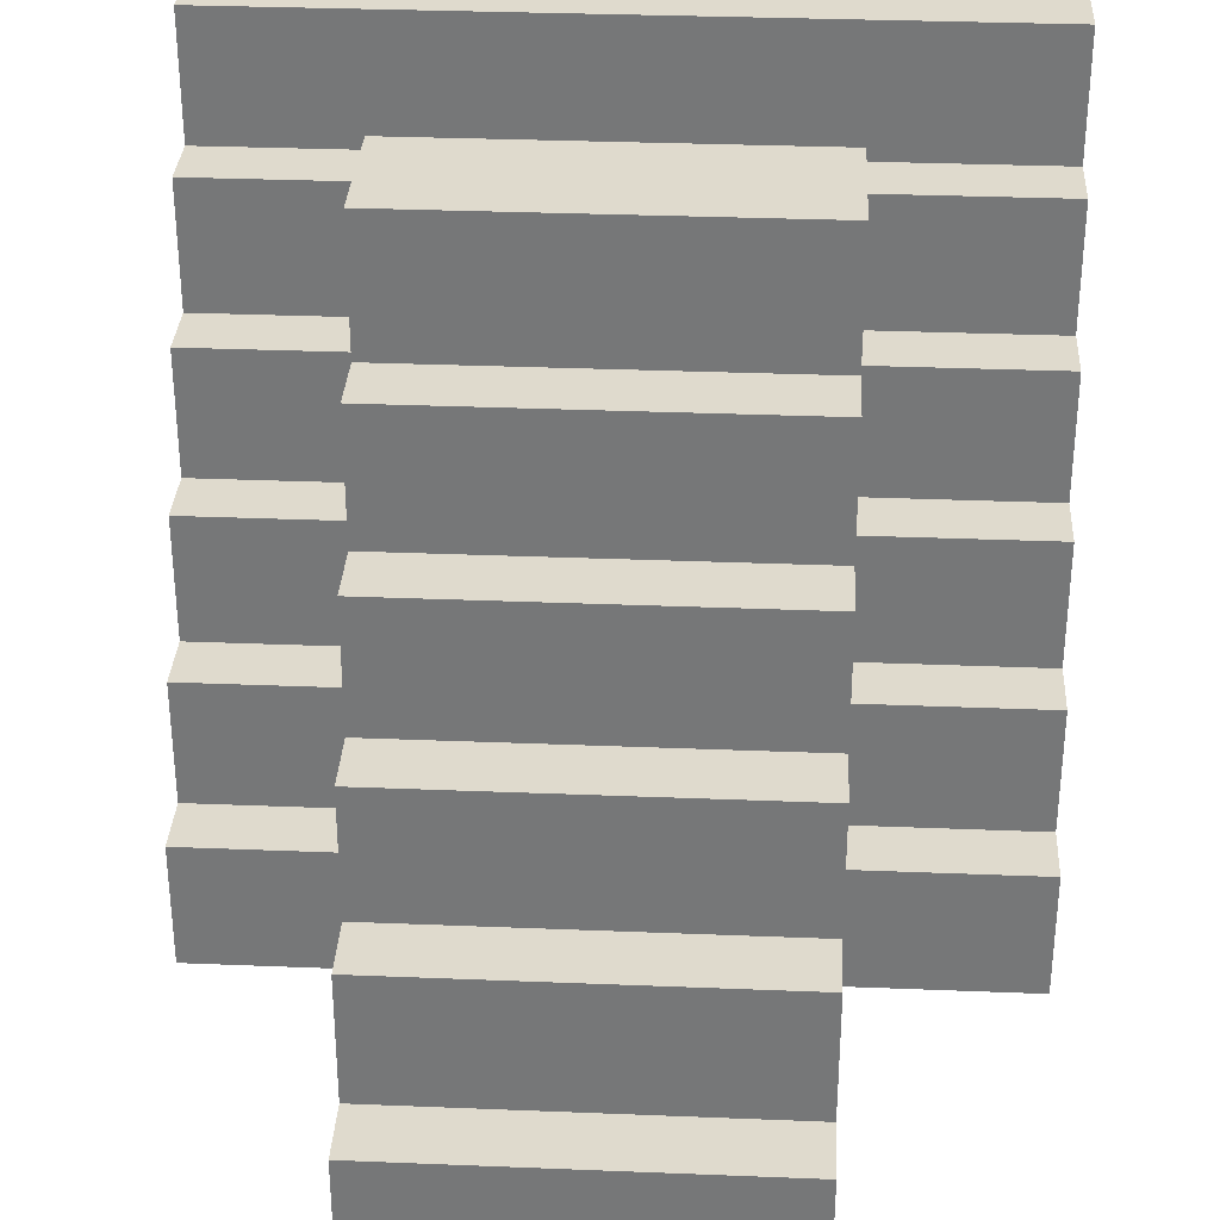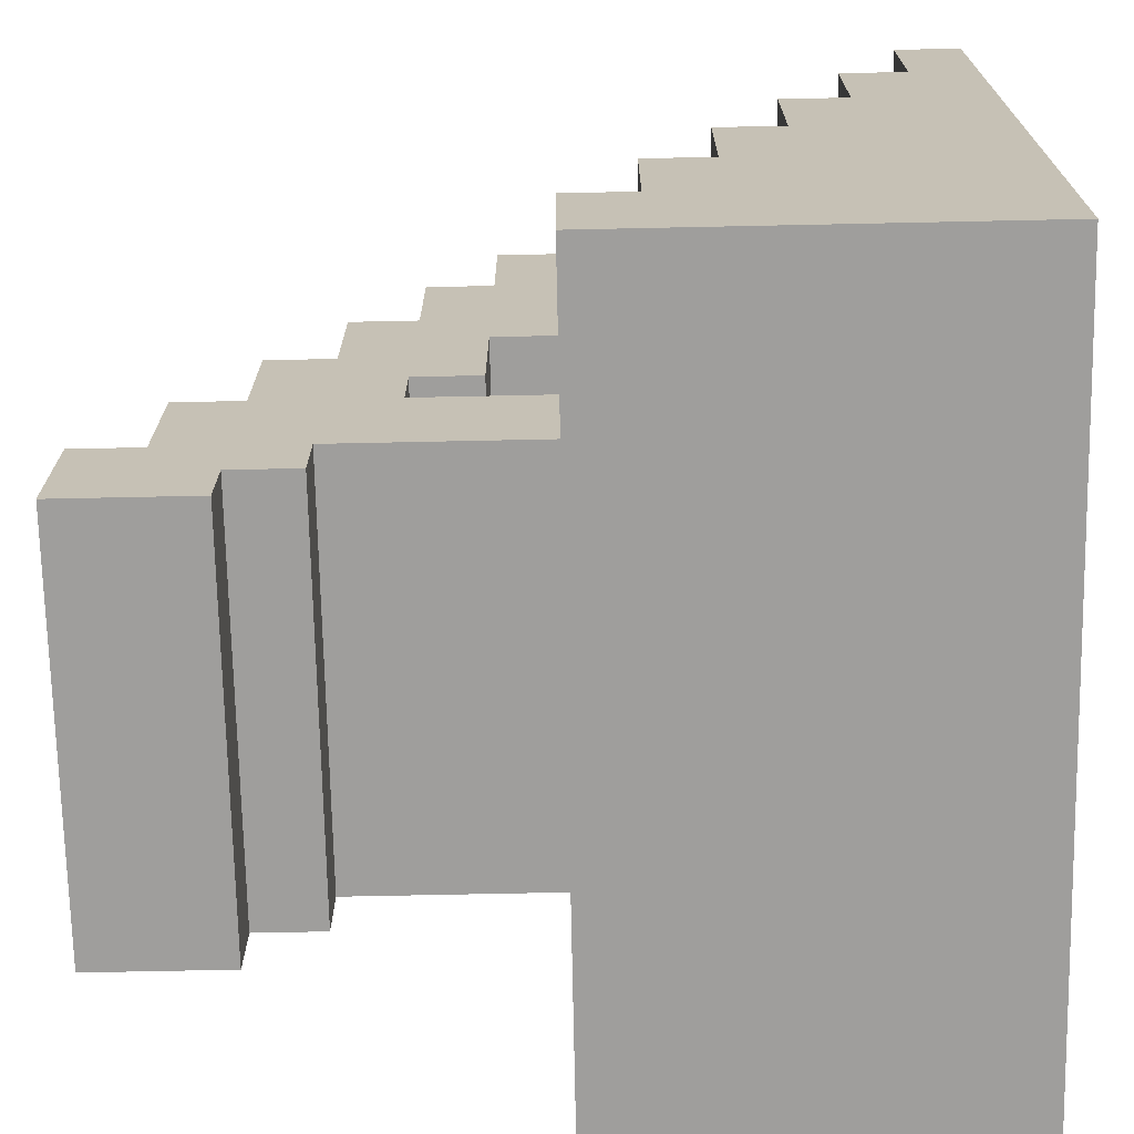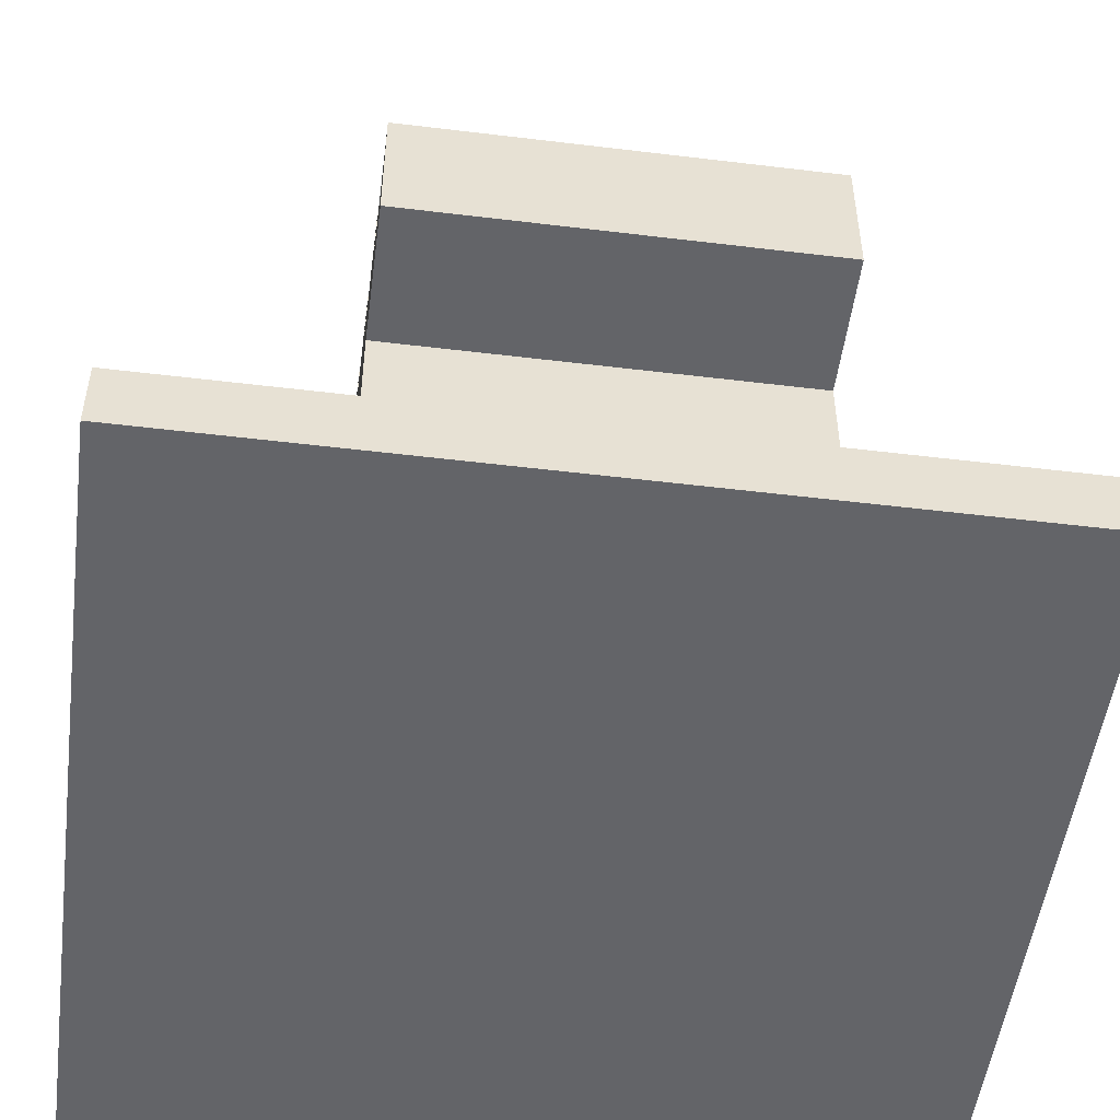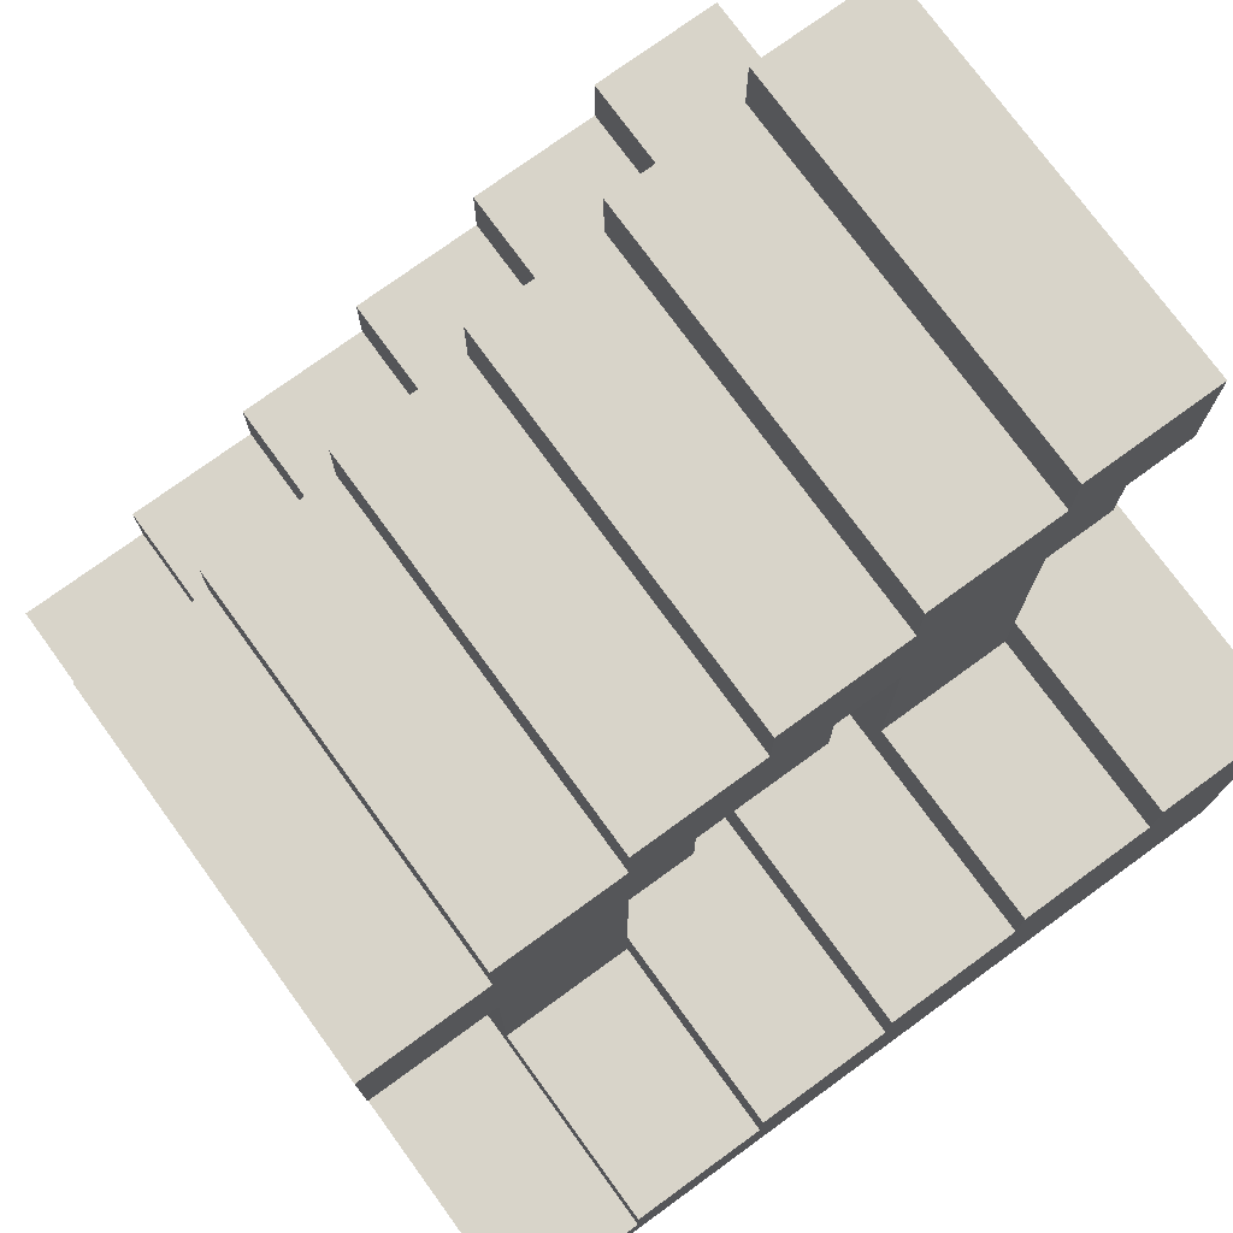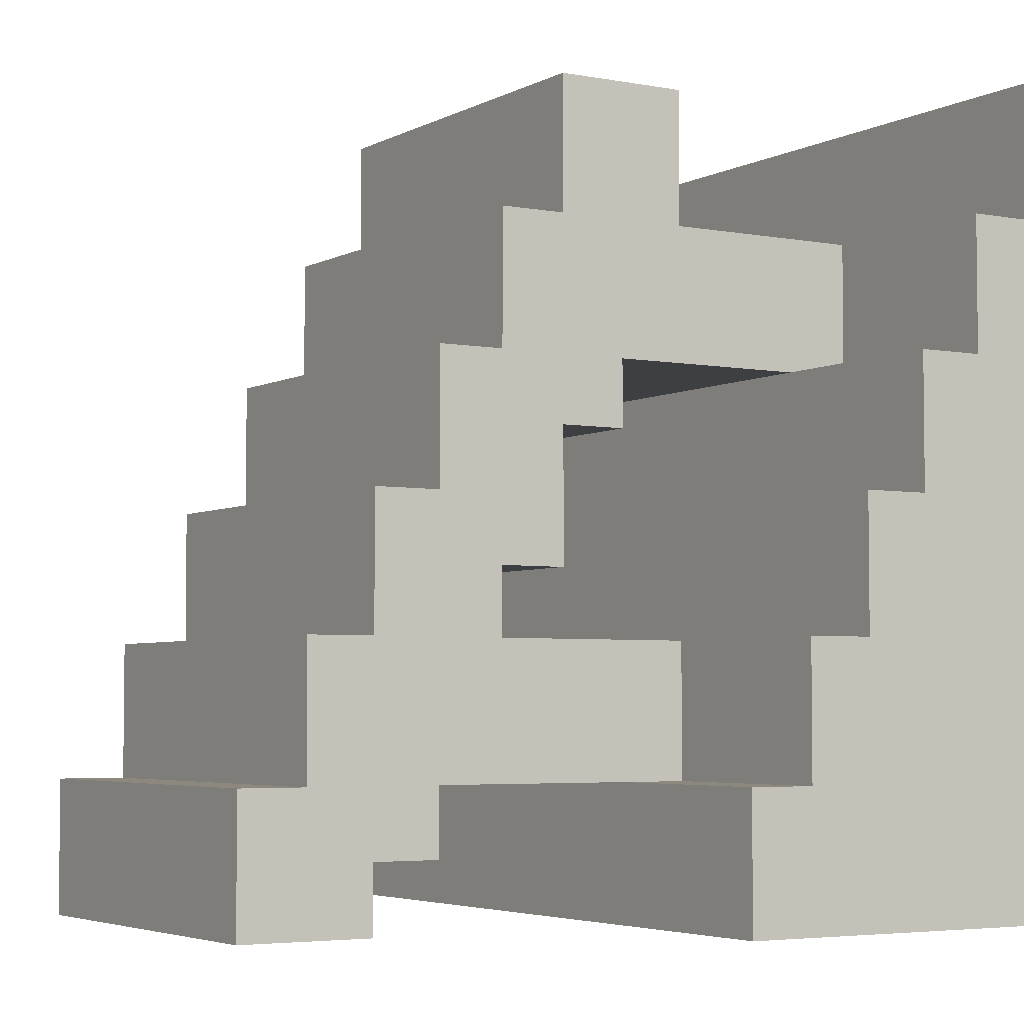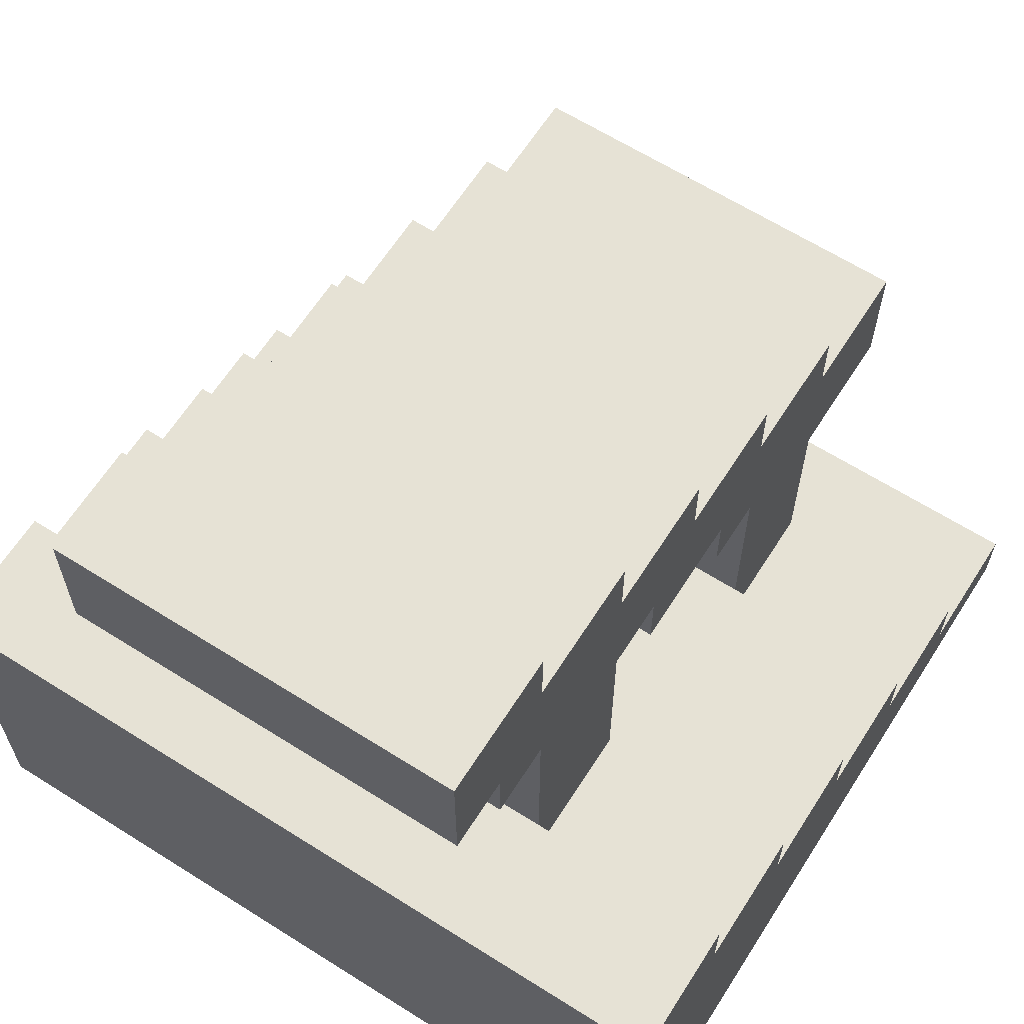
<metadata>
{"format":"obj","ext":"obj","renderer":"f3d","projection":"perspective","resolution":1024,"background":"white","views":[{"elev":32.6,"azim":-176.8,"up":"+Z"},{"elev":-71.1,"azim":-88.8,"up":"+Z"},{"elev":-51.3,"azim":-7.5,"up":"+Y"},{"elev":75.6,"azim":54.0,"up":"+Y"},{"elev":-4.3,"azim":-121.6,"up":"+Z"},{"elev":63.9,"azim":-147.5,"up":"+Y"}]}
</metadata>
<code>
v -0.75 0 0.75
v -0.75 0 0.375
v -0.75 0 -0.75
v -0.75 0.125 0.75
v -0.75 0.125 0.5
v -0.75 0.125 0.375
v -0.75 0.125 -0
v -0.75 0.25 0.5
v -0.75 0.25 0.25
v -0.75 0.25 -0
v -0.75 0.25 -0.125
v -0.75 0.375 0.25
v -0.75 0.375 -0
v -0.75 0.375 -0.125
v -0.75 0.375 -0.75
v -0.75 0.5 -0
v -0.75 0.5 -0.25
v -0.75 0.625 -0.25
v -0.75 0.625 -0.5
v -0.75 0.75 -0.5
v -0.75 0.75 -0.75
v -0.375 0.25 0.5
v -0.375 0.25 0.25
v -0.375 0.375 0.25
v -0.375 0.625 0.75
v -0.375 0.625 0.5
v -0.375 0.625 -0.25
v -0.375 0.625 -0.5
v -0.375 0.75 0.25
v -0.375 0.75 0.125
v -0.375 0.75 -0.5
v -0.375 0.875 0.75
v -0.375 0.875 0.5
v -0.375 0.875 0.125
v -0.375 0.875 -0.125
v -0.375 1 0.5
v -0.375 1 0.25
v -0.375 1 -0.125
v -0.375 1 -0.25
v -0.375 1.125 0.25
v -0.375 1.125 -0
v -0.375 1.125 -0.5
v -0.375 1.125 -0.625
v -0.375 1.25 -0
v -0.375 1.25 -0.25
v -0.375 1.25 -0.625
v -0.375 1.25 -0.75
v -0.375 1.375 -0.25
v -0.375 1.375 -0.5
v -0.375 1.5 -0.5
v -0.375 1.5 -0.75
v 0.375 0.25 0.5
v 0.375 0.25 0.25
v 0.375 0.375 0.25
v 0.375 0.625 0.75
v 0.375 0.625 0.5
v 0.375 0.625 -0.25
v 0.375 0.625 -0.5
v 0.375 0.75 0.25
v 0.375 0.75 0.125
v 0.375 0.75 -0.5
v 0.375 0.875 0.75
v 0.375 0.875 0.5
v 0.375 0.875 0.125
v 0.375 0.875 -0.125
v 0.375 1 0.5
v 0.375 1 0.25
v 0.375 1 -0.125
v 0.375 1 -0.25
v 0.375 1.125 0.25
v 0.375 1.125 -0
v 0.375 1.125 -0.5
v 0.375 1.125 -0.625
v 0.375 1.25 -0
v 0.375 1.25 -0.25
v 0.375 1.25 -0.625
v 0.375 1.25 -0.75
v 0.375 1.375 -0.25
v 0.375 1.375 -0.5
v 0.375 1.5 -0.5
v 0.375 1.5 -0.75
v 0.75 0 0.75
v 0.75 0 0.25
v 0.75 0 -0.75
v 0.75 0.125 0.75
v 0.75 0.125 0.5
v 0.75 0.125 0.25
v 0.75 0.125 -0
v 0.75 0.25 0.5
v 0.75 0.25 0.25
v 0.75 0.25 -0
v 0.75 0.25 -0.25
v 0.75 0.375 0.25
v 0.75 0.375 -0
v 0.75 0.375 -0.25
v 0.75 0.375 -0.5
v 0.75 0.5 -0
v 0.75 0.5 -0.25
v 0.75 0.5 -0.5
v 0.75 0.5 -0.75
v 0.75 0.625 -0.25
v 0.75 0.625 -0.5
v 0.75 0.75 -0.5
v 0.75 0.75 -0.75
v -0.75 0 0.75
v -0.75 0.125 0.75
v -0.375 0.625 0.75
v -0.375 0.875 0.75
v 0.375 0.625 0.75
v 0.375 0.875 0.75
v 0.75 0 0.75
v 0.75 0.125 0.75
v -0.75 0.125 0.5
v -0.75 0.25 0.5
v -0.375 0.25 0.5
v -0.375 0.625 0.5
v -0.375 0.875 0.5
v -0.375 1 0.5
v 0.375 0.25 0.5
v 0.375 0.625 0.5
v 0.375 0.875 0.5
v 0.375 1 0.5
v 0.75 0.125 0.5
v 0.75 0.25 0.5
v -0.75 0.25 0.25
v -0.75 0.375 0.25
v -0.375 0.25 0.25
v -0.375 0.375 0.25
v -0.375 1 0.25
v -0.375 1.125 0.25
v 0.375 0.25 0.25
v 0.375 0.375 0.25
v 0.375 1 0.25
v 0.375 1.125 0.25
v 0.75 0.25 0.25
v 0.75 0.375 0.25
v -0.75 0.375 -0
v -0.75 0.5 -0
v -0.375 1.125 -0
v -0.375 1.25 -0
v 0.375 1.125 -0
v 0.375 1.25 -0
v 0.75 0.375 -0
v 0.75 0.5 -0
v -0.75 0.5 -0.25
v -0.75 0.625 -0.25
v -0.375 0.625 -0.25
v -0.375 1 -0.25
v -0.375 1.25 -0.25
v -0.375 1.375 -0.25
v 0.375 0.625 -0.25
v 0.375 1 -0.25
v 0.375 1.25 -0.25
v 0.375 1.375 -0.25
v 0.75 0.5 -0.25
v 0.75 0.625 -0.25
v -0.75 0.625 -0.5
v -0.75 0.75 -0.5
v -0.375 0.625 -0.5
v -0.375 0.75 -0.5
v -0.375 1.375 -0.5
v -0.375 1.5 -0.5
v 0.375 0.625 -0.5
v 0.375 0.75 -0.5
v 0.375 1.375 -0.5
v 0.375 1.5 -0.5
v 0.75 0.625 -0.5
v 0.75 0.75 -0.5
v -0.375 0.375 0.25
v -0.375 0.75 0.25
v 0.375 0.375 0.25
v 0.375 0.75 0.25
v -0.375 0.75 0.125
v -0.375 0.875 0.125
v 0.375 0.75 0.125
v 0.375 0.875 0.125
v -0.375 0.875 -0.125
v -0.375 1 -0.125
v 0.375 0.875 -0.125
v 0.375 1 -0.125
v -0.375 0.75 -0.5
v -0.375 1.125 -0.5
v 0.375 0.75 -0.5
v 0.375 1.125 -0.5
v -0.375 1.125 -0.625
v -0.375 1.25 -0.625
v 0.375 1.125 -0.625
v 0.375 1.25 -0.625
v -0.75 0 -0.75
v -0.75 0.375 -0.75
v -0.75 0.75 -0.75
v -0.375 1.25 -0.75
v -0.375 1.5 -0.75
v -0.25 0.375 -0.75
v -0.25 0.5 -0.75
v 0.375 1.25 -0.75
v 0.375 1.5 -0.75
v 0.75 0 -0.75
v 0.75 0.5 -0.75
v 0.75 0.75 -0.75
v -0.75 0 0.75
v 0.75 0 0.75
v -0.75 0 0.375
v -0.625 0 0.375
v -0.625 0 0.25
v 0.75 0 0.25
v -0.75 0 -0.75
v 0.75 0 -0.75
v -0.375 0.625 0.75
v 0.375 0.625 0.75
v -0.375 0.625 0.5
v 0.375 0.625 0.5
v -0.375 0.75 0.25
v 0.375 0.75 0.25
v -0.375 0.75 0.125
v 0.375 0.75 0.125
v -0.375 0.875 0.125
v 0.375 0.875 0.125
v -0.375 0.875 -0.125
v 0.375 0.875 -0.125
v -0.375 1 -0.125
v 0.375 1 -0.125
v -0.375 1 -0.25
v 0.375 1 -0.25
v -0.375 1.125 -0.5
v 0.375 1.125 -0.5
v -0.375 1.125 -0.625
v 0.375 1.125 -0.625
v -0.375 1.25 -0.625
v 0.375 1.25 -0.625
v -0.375 1.25 -0.75
v 0.375 1.25 -0.75
v -0.75 0.125 0.75
v 0.75 0.125 0.75
v -0.75 0.125 0.5
v 0.75 0.125 0.5
v -0.75 0.25 0.5
v -0.375 0.25 0.5
v 0.375 0.25 0.5
v 0.75 0.25 0.5
v -0.75 0.25 0.25
v -0.375 0.25 0.25
v 0.375 0.25 0.25
v 0.75 0.25 0.25
v -0.75 0.375 0.25
v -0.375 0.375 0.25
v 0.375 0.375 0.25
v 0.75 0.375 0.25
v -0.75 0.375 -0
v 0.75 0.375 -0
v -0.75 0.5 -0
v 0.75 0.5 -0
v -0.75 0.5 -0.25
v 0.75 0.5 -0.25
v -0.75 0.625 -0.25
v -0.375 0.625 -0.25
v 0.375 0.625 -0.25
v 0.75 0.625 -0.25
v -0.75 0.625 -0.5
v -0.375 0.625 -0.5
v 0.375 0.625 -0.5
v 0.75 0.625 -0.5
v -0.75 0.75 -0.5
v -0.375 0.75 -0.5
v 0.375 0.75 -0.5
v 0.75 0.75 -0.5
v -0.75 0.75 -0.75
v 0.75 0.75 -0.75
v -0.375 0.875 0.75
v 0.375 0.875 0.75
v -0.375 0.875 0.5
v 0.375 0.875 0.5
v -0.375 1 0.5
v 0.375 1 0.5
v -0.375 1 0.25
v 0.375 1 0.25
v -0.375 1.125 0.25
v 0.375 1.125 0.25
v -0.375 1.125 -0
v 0.375 1.125 -0
v -0.375 1.25 -0
v 0.375 1.25 -0
v -0.375 1.25 -0.25
v 0.375 1.25 -0.25
v -0.375 1.375 -0.25
v 0.375 1.375 -0.25
v -0.375 1.375 -0.5
v 0.375 1.375 -0.5
v -0.375 1.5 -0.5
v 0.375 1.5 -0.5
v -0.375 1.5 -0.75
v 0.375 1.5 -0.75
f 4 2 1
f 5 2 4
f 6 3 2
f 6 2 5
f 7 3 6
f 8 6 5
f 8 7 6
f 9 7 8
f 10 3 7
f 10 7 9
f 11 3 10
f 12 10 9
f 12 11 10
f 13 11 12
f 14 3 11
f 14 11 13
f 15 3 14
f 16 14 13
f 16 15 14
f 17 15 16
f 18 15 17
f 19 15 18
f 20 15 19
f 21 15 20
f 24 23 22
f 26 24 22
f 29 26 25
f 29 24 26
f 31 28 27
f 32 30 29
f 32 29 25
f 33 30 32
f 34 30 33
f 36 35 34
f 36 34 33
f 37 35 36
f 38 35 37
f 39 31 27
f 40 38 37
f 40 39 38
f 41 39 40
f 42 31 39
f 42 39 41
f 44 42 41
f 44 43 42
f 45 43 44
f 46 43 45
f 48 47 46
f 48 46 45
f 49 47 48
f 50 47 49
f 51 47 50
f 52 53 54
f 52 54 56
f 55 56 59
f 56 54 59
f 57 58 61
f 59 60 62
f 55 59 62
f 62 60 63
f 63 60 64
f 64 65 66
f 63 64 66
f 66 65 67
f 67 65 68
f 57 61 69
f 67 68 70
f 68 69 70
f 70 69 71
f 69 61 72
f 71 69 72
f 71 72 74
f 72 73 74
f 74 73 75
f 75 73 76
f 76 77 78
f 75 76 78
f 78 77 79
f 79 77 80
f 80 77 81
f 82 83 85
f 85 83 86
f 83 84 87
f 86 83 87
f 87 84 88
f 86 87 89
f 87 88 89
f 89 88 90
f 88 84 91
f 90 88 91
f 91 84 92
f 90 91 93
f 91 92 93
f 93 92 94
f 92 84 95
f 94 92 95
f 95 84 96
f 94 95 97
f 95 96 97
f 97 96 98
f 96 84 99
f 98 96 99
f 99 84 100
f 98 99 101
f 99 100 101
f 101 100 102
f 102 100 103
f 103 100 104
f 109 108 107
f 110 108 109
f 111 106 105
f 112 106 111
f 115 114 113
f 119 115 113
f 119 116 115
f 120 116 119
f 121 118 117
f 122 118 121
f 123 119 113
f 124 119 123
f 127 126 125
f 128 126 127
f 133 130 129
f 134 130 133
f 135 132 131
f 136 132 135
f 141 140 139
f 142 140 141
f 143 138 137
f 144 138 143
f 147 146 145
f 151 147 145
f 151 148 147
f 152 148 151
f 153 150 149
f 154 150 153
f 155 151 145
f 156 151 155
f 159 158 157
f 160 158 159
f 165 162 161
f 166 162 165
f 167 164 163
f 168 164 167
f 169 170 171
f 171 170 172
f 173 174 175
f 175 174 176
f 177 178 179
f 179 178 180
f 181 182 183
f 183 182 184
f 185 186 187
f 187 186 188
f 189 190 194
f 190 191 194
f 194 191 195
f 192 193 196
f 196 193 197
f 189 194 198
f 194 195 198
f 195 191 199
f 198 195 199
f 199 191 200
f 203 202 201
f 204 202 203
f 205 204 203
f 205 202 204
f 206 202 205
f 207 205 203
f 207 206 205
f 208 206 207
f 211 210 209
f 212 210 211
f 215 214 213
f 216 214 215
f 219 218 217
f 220 218 219
f 223 222 221
f 224 222 223
f 227 226 225
f 228 226 227
f 231 230 229
f 232 230 231
f 233 234 235
f 235 234 236
f 237 238 241
f 241 238 242
f 239 240 243
f 243 240 244
f 245 246 249
f 247 248 249
f 246 247 249
f 249 248 250
f 251 252 253
f 253 252 254
f 255 256 259
f 259 256 260
f 257 258 261
f 261 258 262
f 263 264 267
f 265 266 267
f 264 265 267
f 267 266 268
f 269 270 271
f 271 270 272
f 273 274 275
f 275 274 276
f 277 278 279
f 279 278 280
f 281 282 283
f 283 282 284
f 285 286 287
f 287 286 288
f 289 290 291
f 291 290 292

</code>
